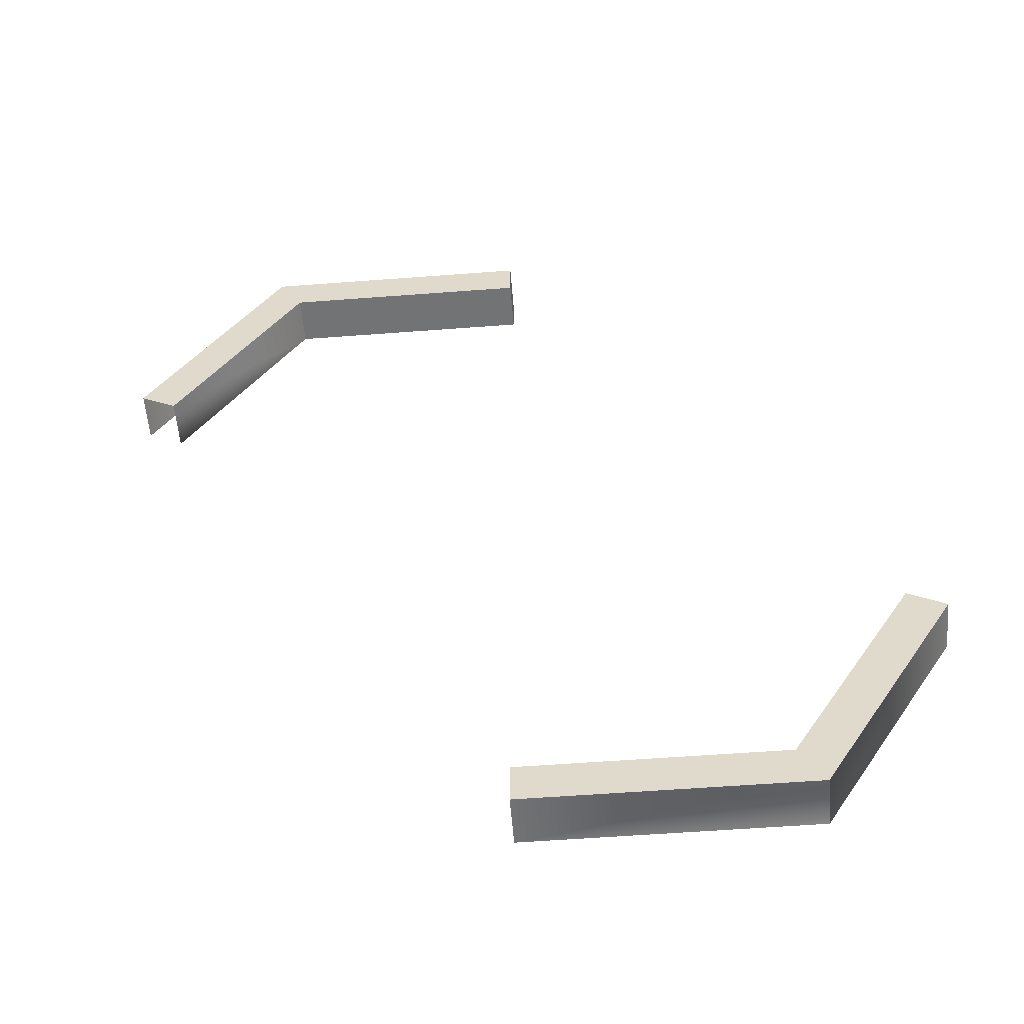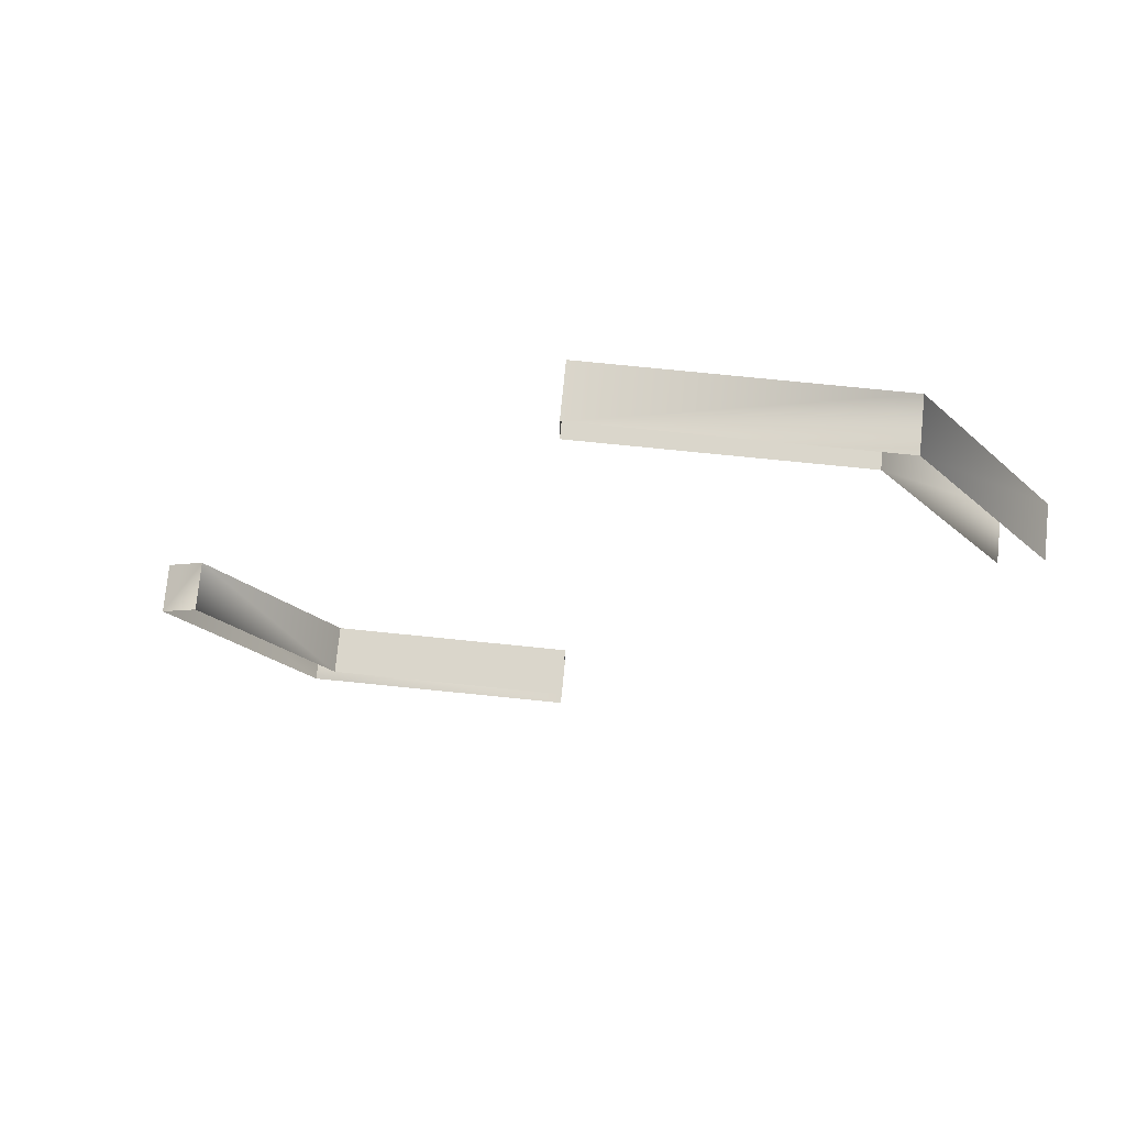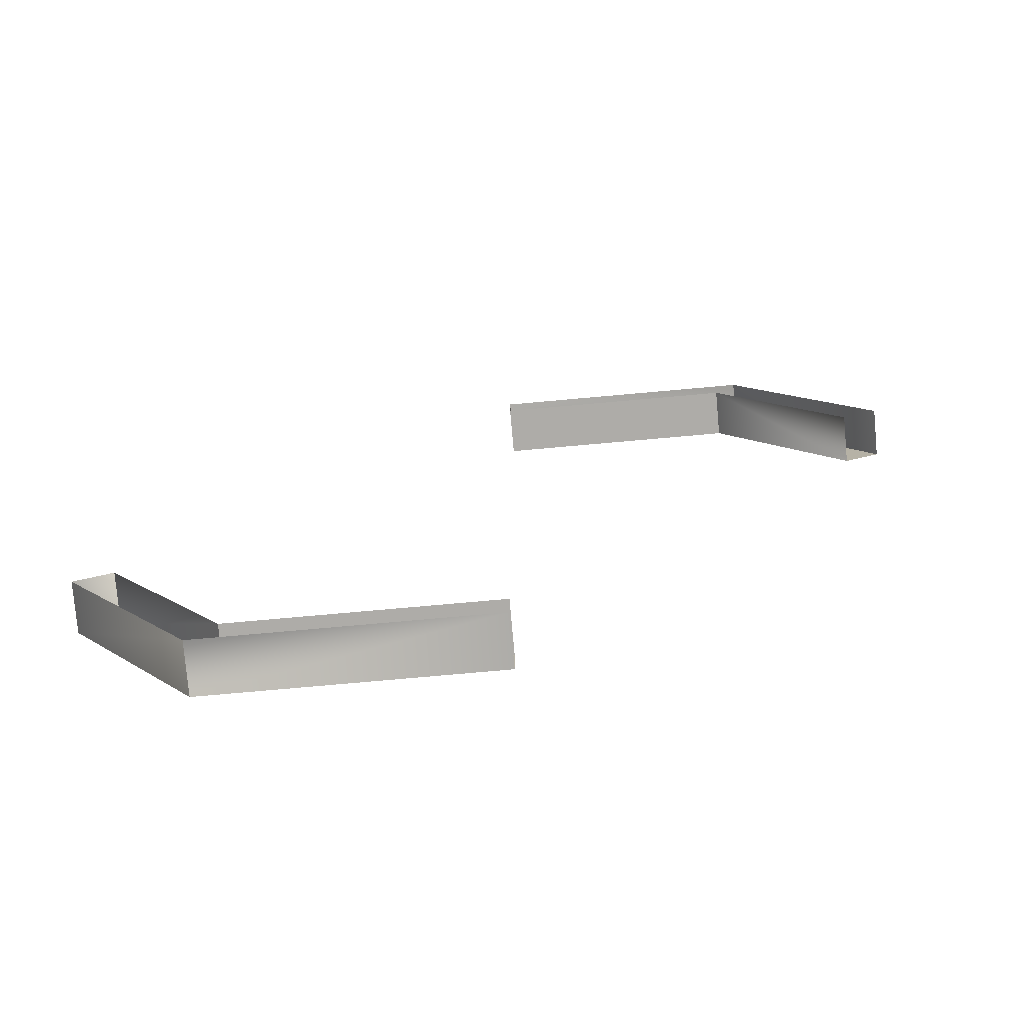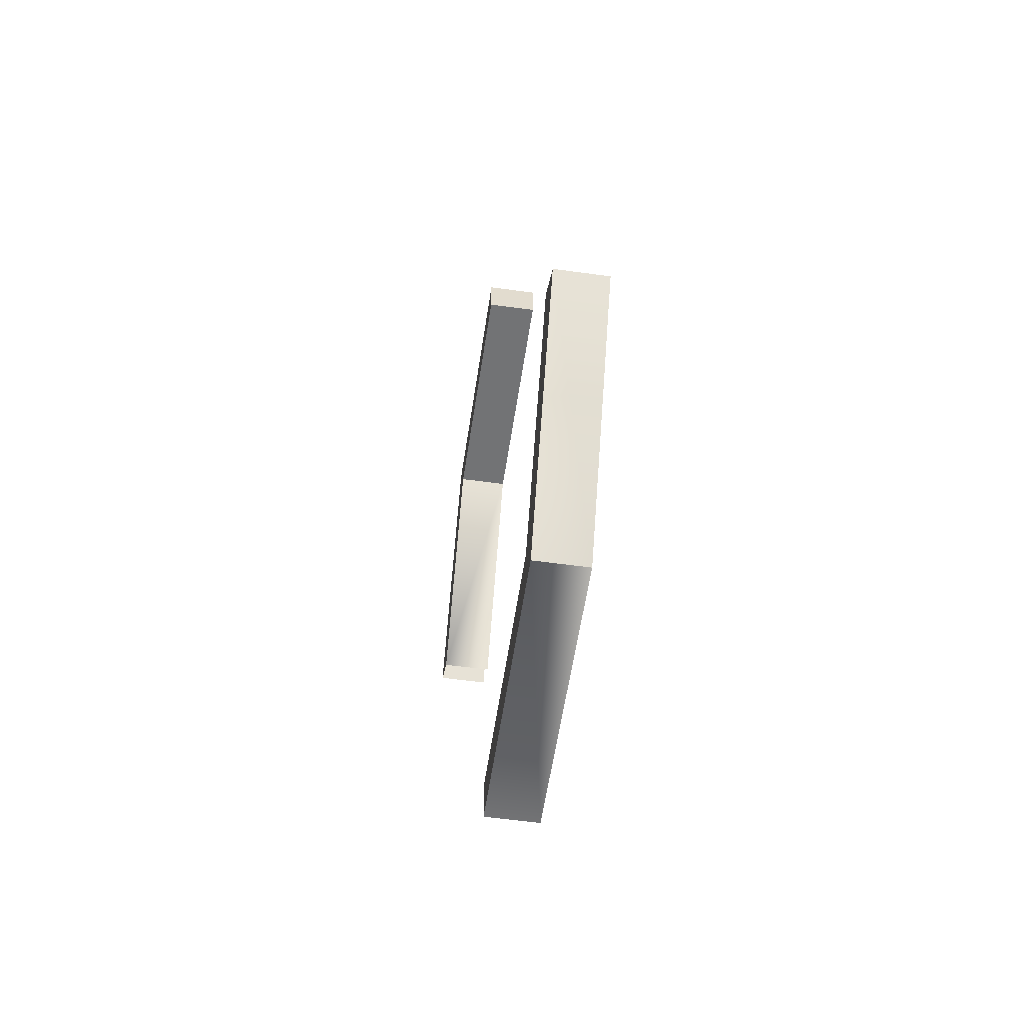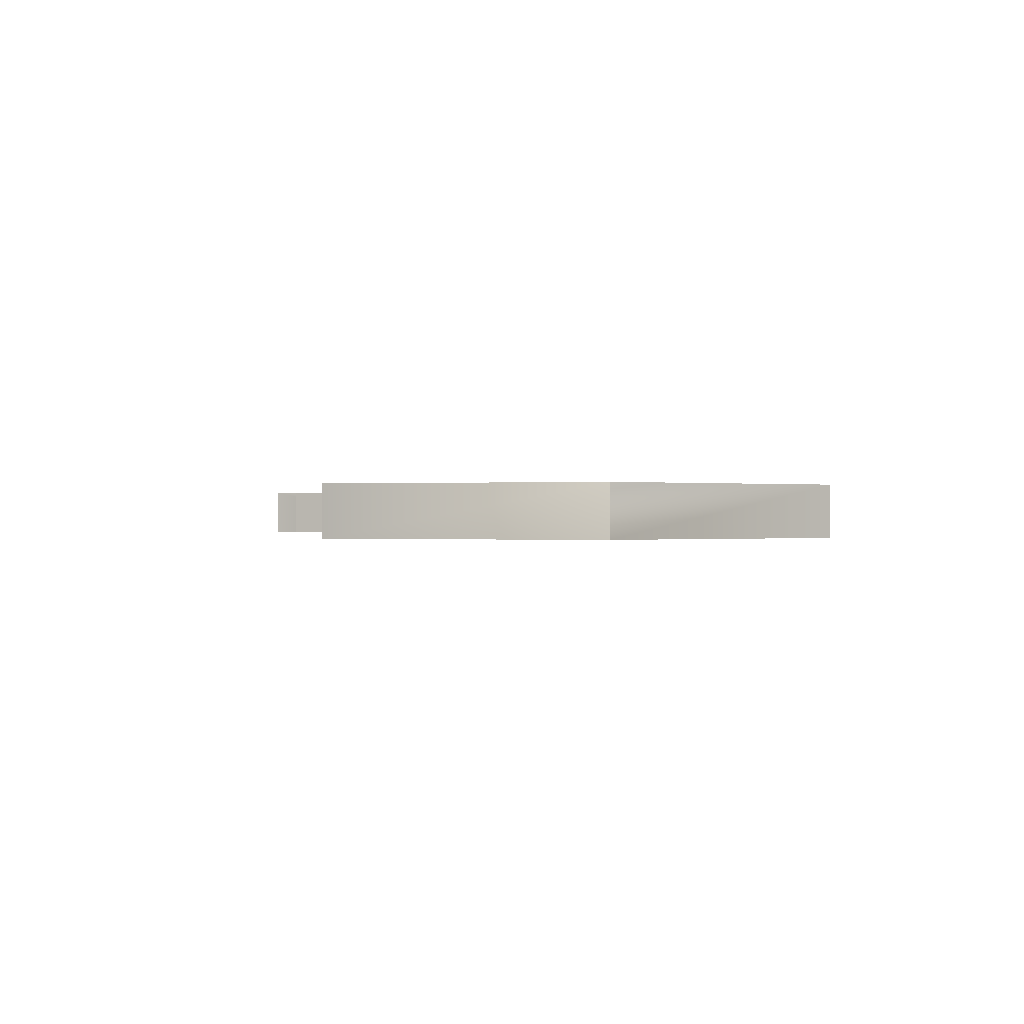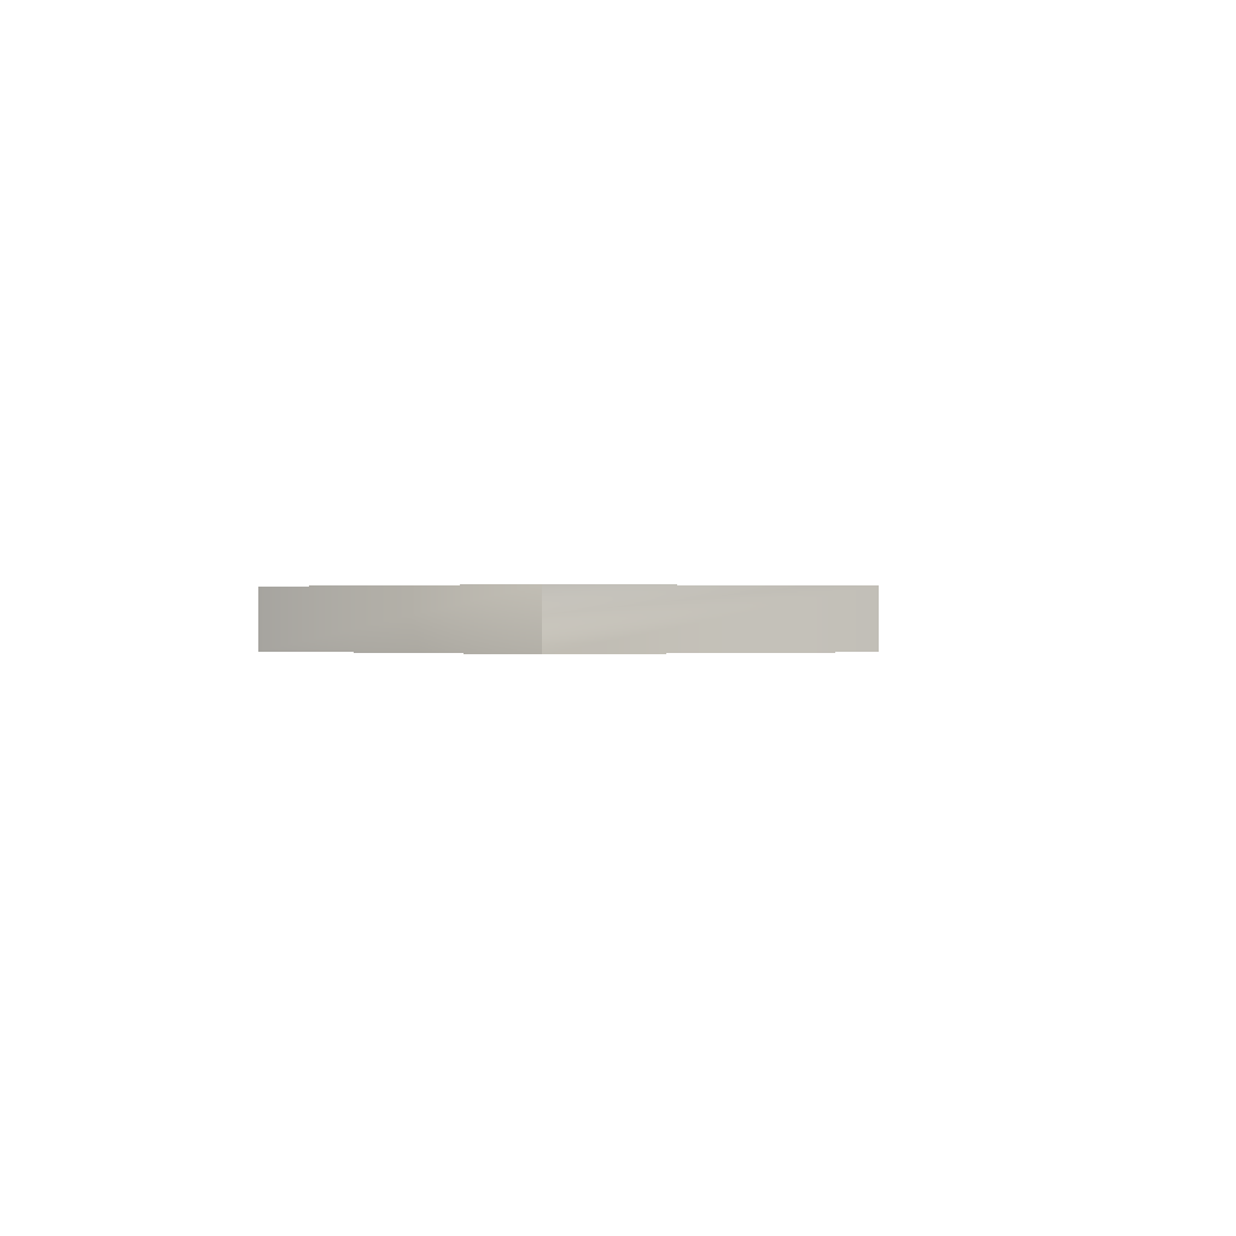
<metadata>
{"format":"obj","ext":"obj","renderer":"f3d","projection":"perspective","resolution":1024,"background":"white","views":[{"elev":-55.7,"azim":4.6,"up":"+Z"},{"elev":73.9,"azim":-174.2,"up":"+Z"},{"elev":-76.9,"azim":-174.9,"up":"+Z"},{"elev":-55.9,"azim":81.7,"up":"+Z"},{"elev":-0.1,"azim":-38.8,"up":"+Y"},{"elev":0.1,"azim":-24.4,"up":"+Y"}]}
</metadata>
<code>
g SM_Tile_Hex_Flat_02.005
v -0.0002911 0.4295 -2.69
v -0.0002827 0.1475 -2.69
v 1.553 0.1472 -2.69
v 1.553 0.4295 -2.69
v 2.121 0.1469 -1.225
v 2.33 0.1469 -1.345
v 1.553 0.1472 -2.69
v 1.414 0.1472 -2.449
v -0.0002827 0.1475 -2.69
v -0.0002933 0.1475 -2.449
v -1.414 0.4295 2.449
v -2.121 0.4294 1.224
v -2.121 0.1469 1.225
v -1.414 0.1472 2.449
v 1.414 0.4295 -2.449
v 1.414 0.1472 -2.449
v -0.0002933 0.1475 -2.449
v -0.0002975 0.4295 -2.449
v 0.000291 0.4295 2.69
v 0.0002821 0.1475 2.69
v -1.553 0.1472 2.69
v -1.553 0.4295 2.69
v -2.121 0.1469 1.225
v -2.33 0.1469 1.345
v -1.553 0.1472 2.69
v -1.414 0.1472 2.449
v 0.0002821 0.1475 2.69
v 0.0002887 0.1475 2.449
v 1.553 0.4295 -2.69
v 1.553 0.1472 -2.69
v 2.33 0.1469 -1.345
v 2.329 0.4295 -1.345
v -1.414 0.4295 2.449
v -1.414 0.1472 2.449
v 0.0002887 0.1475 2.449
v 0.0002974 0.4295 2.449
v -1.553 0.4295 2.69
v -1.553 0.1472 2.69
v -2.33 0.1469 1.345
v -2.329 0.4295 1.345
v 0.0002821 0.1475 2.69
v 0.000291 0.4295 2.69
v 0.0002974 0.4295 2.449
v 0.0002887 0.1475 2.449
v 2.121 0.1469 -1.225
v 2.121 0.4294 -1.224
v 2.329 0.4295 -1.345
v 2.33 0.1469 -1.345
v 1.414 0.4295 -2.449
v 2.121 0.4294 -1.224
v 2.121 0.1469 -1.225
v 1.414 0.1472 -2.449
g SM_Tile_Hex_Flat_02.005_0
f 3 2 1
f 4 3 1
f 7 6 5
f 8 7 5
f 9 7 8
f 10 9 8
f 13 12 11
f 14 13 11
f 17 16 15
f 18 17 15
f 21 20 19
f 22 21 19
f 25 24 23
f 26 25 23
f 27 25 26
f 28 27 26
f 31 30 29
f 32 31 29
f 35 34 33
f 36 35 33
f 39 38 37
f 40 39 37
f 43 42 41
f 44 43 41
f 47 46 45
f 48 47 45
f 51 50 49
f 52 51 49

</code>
